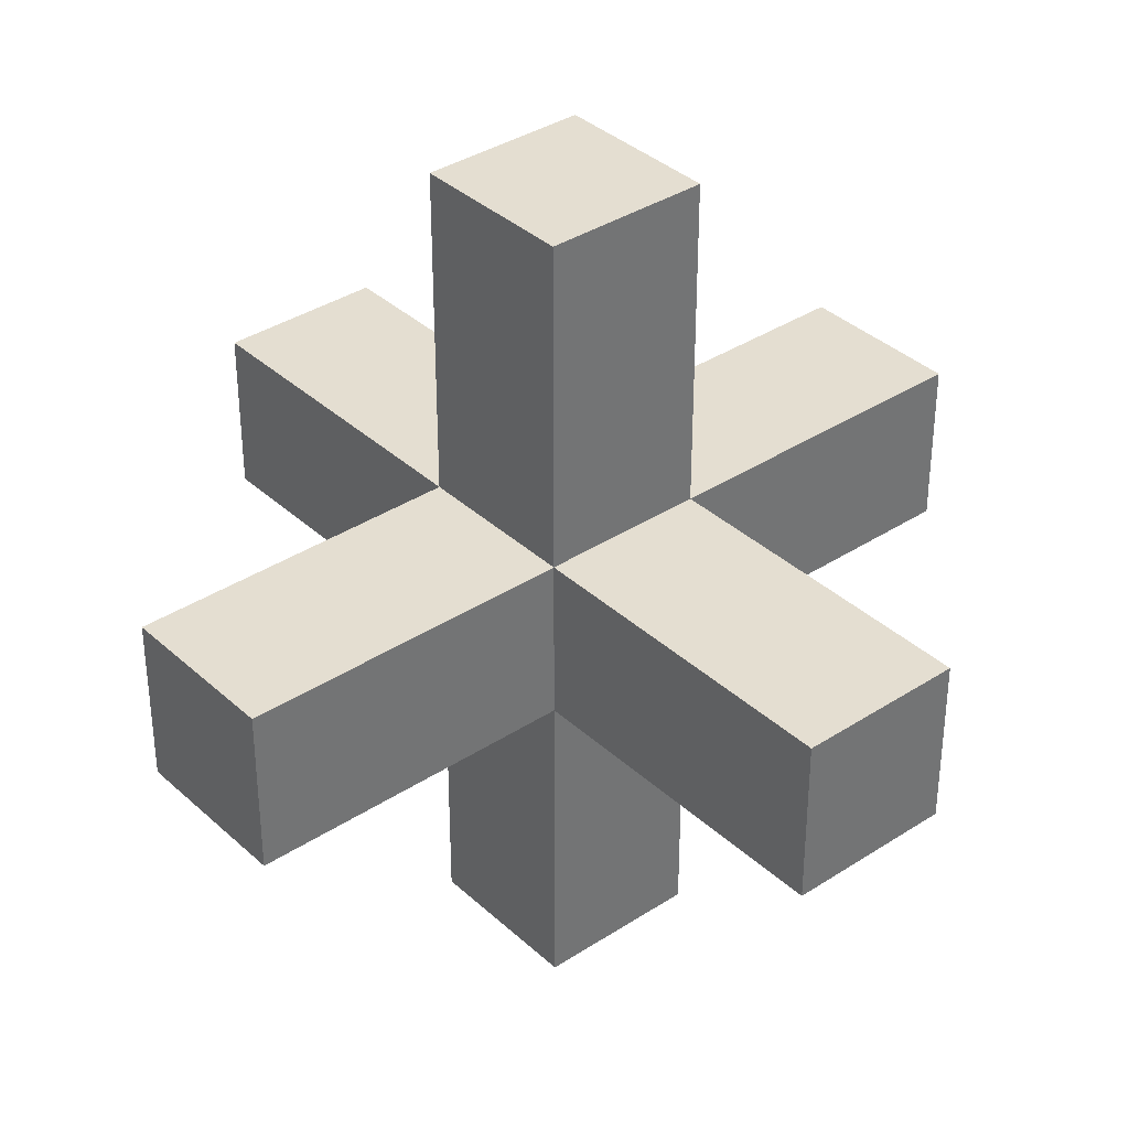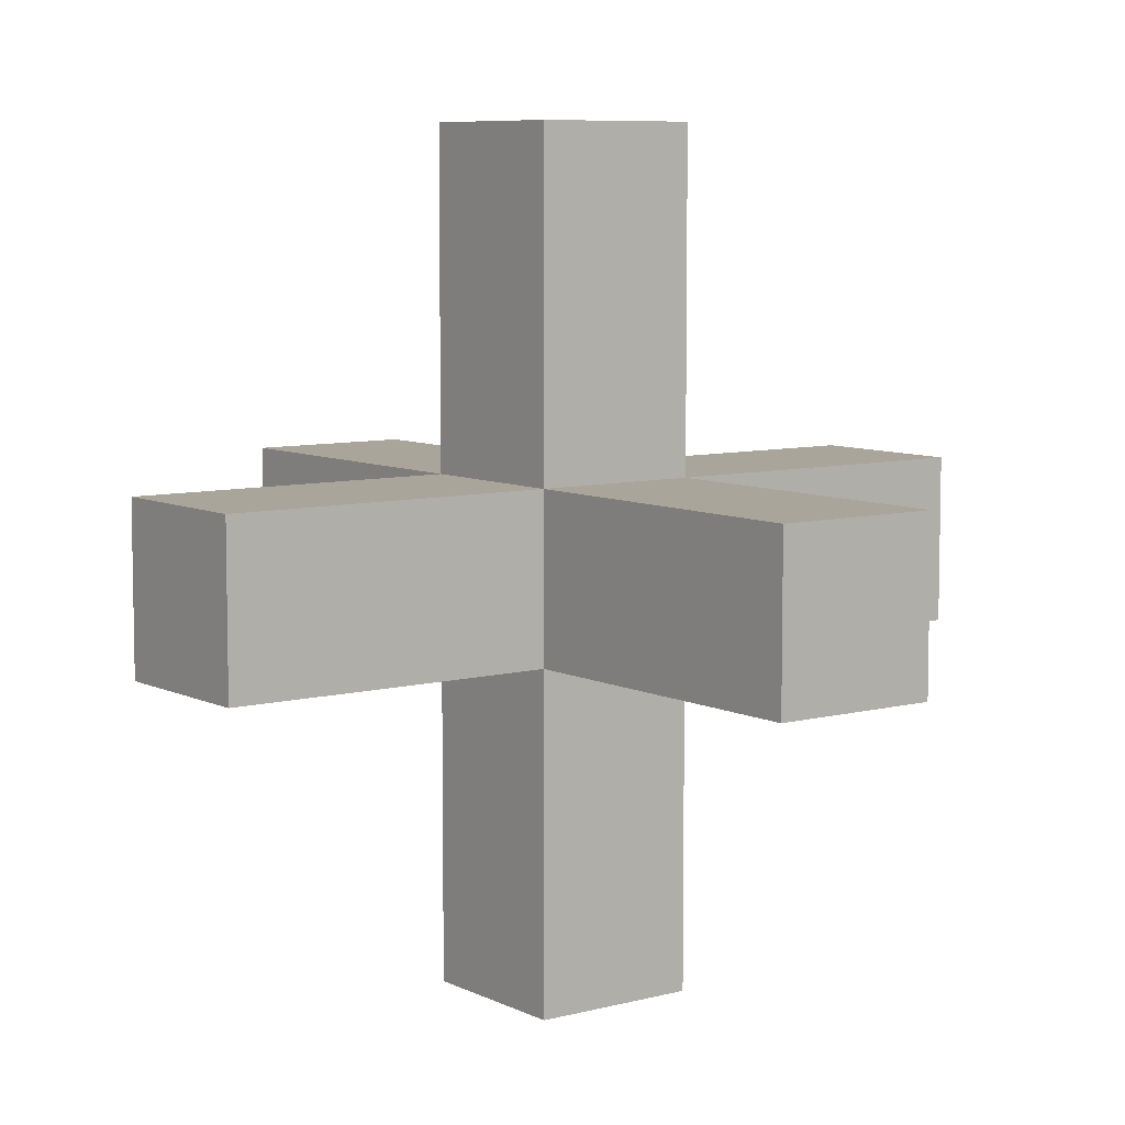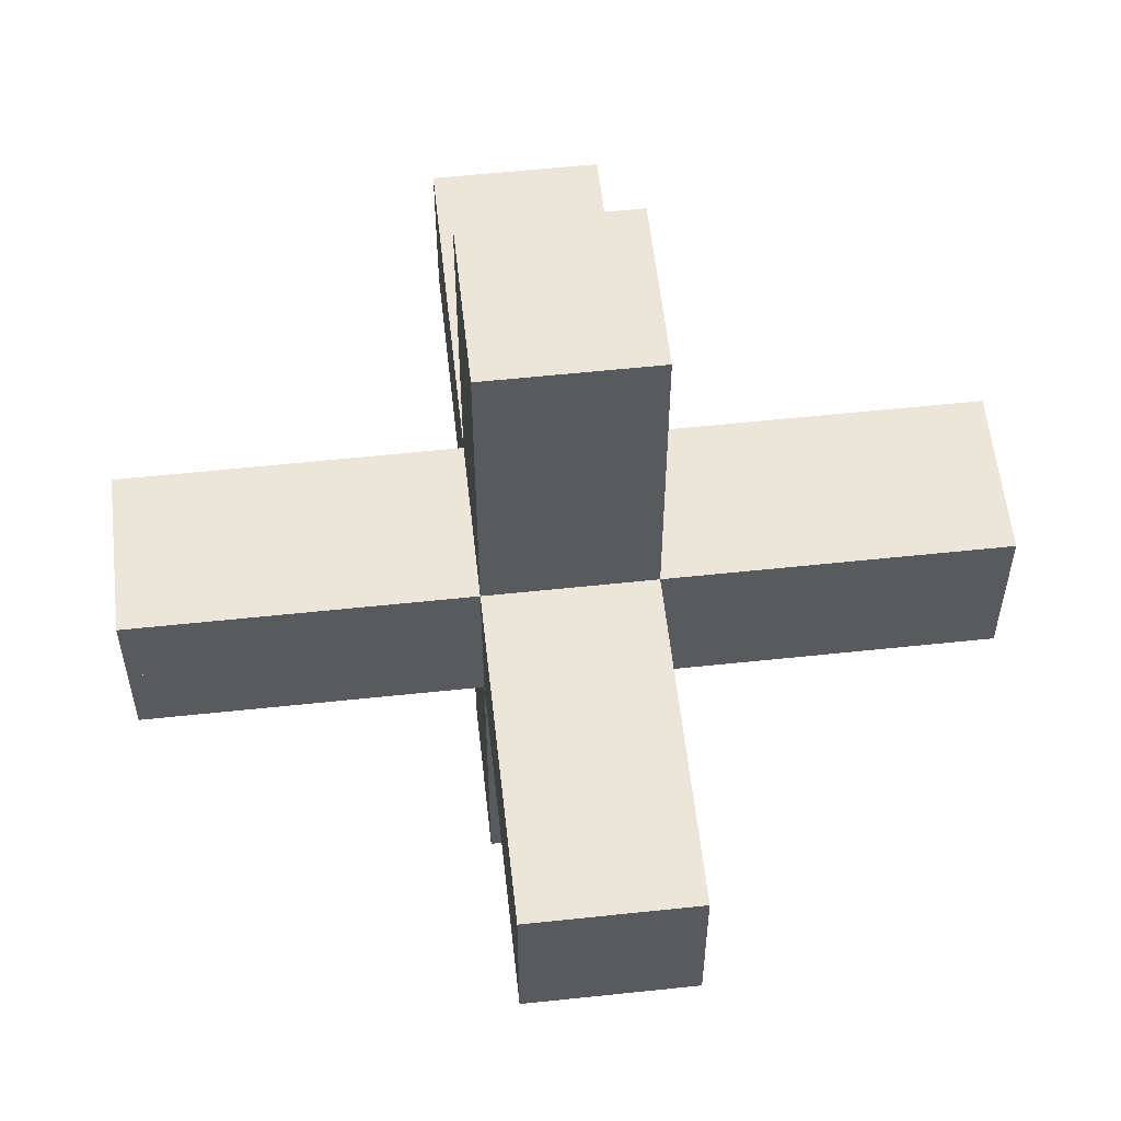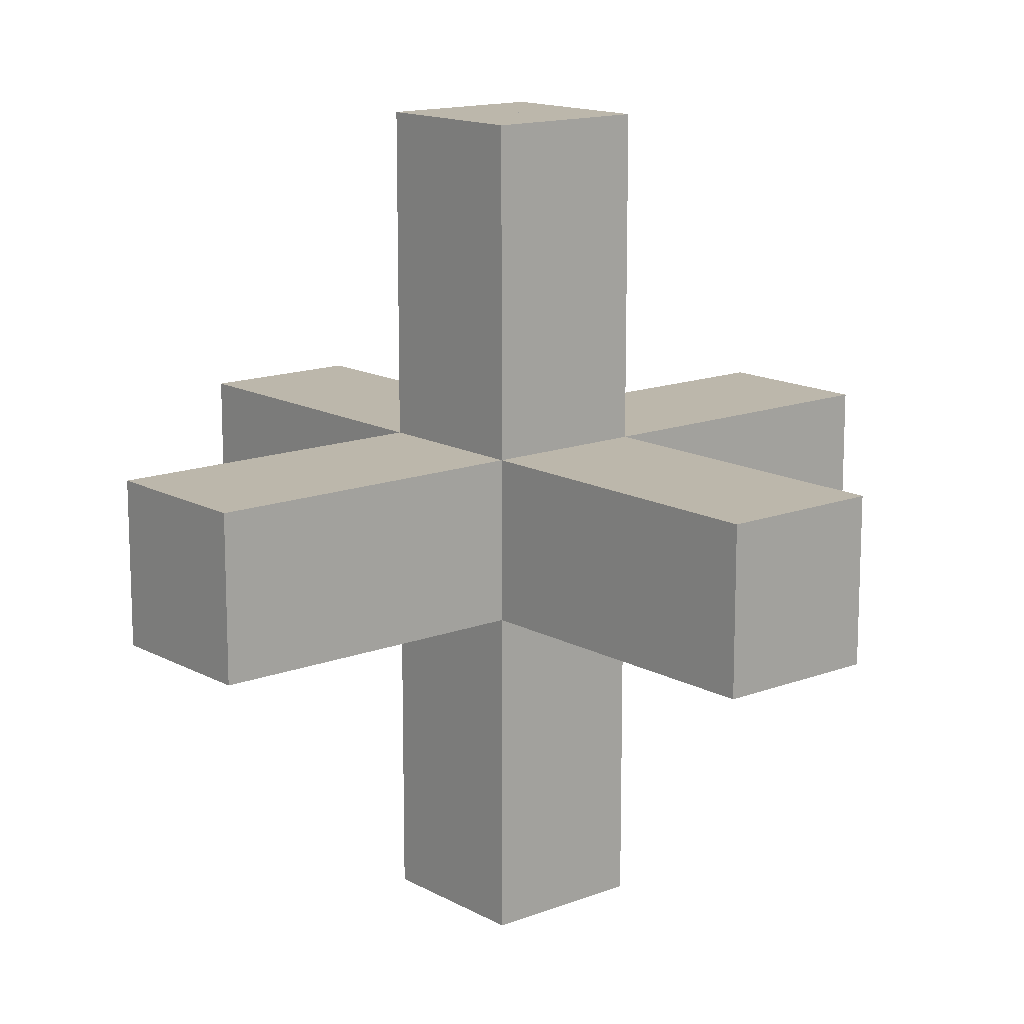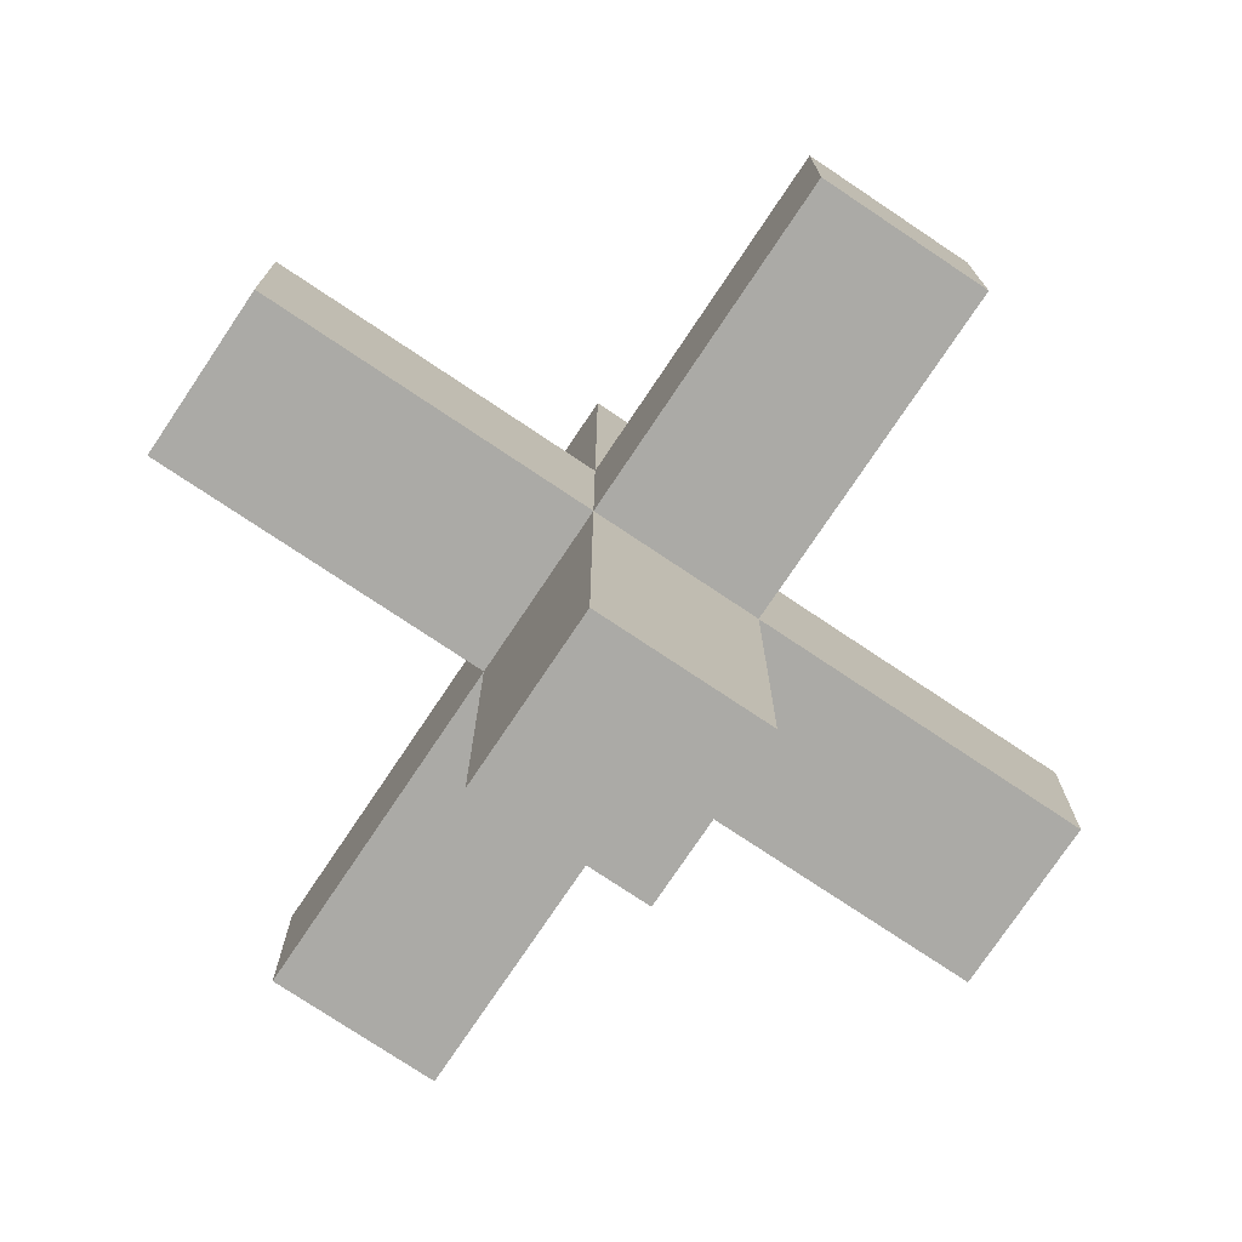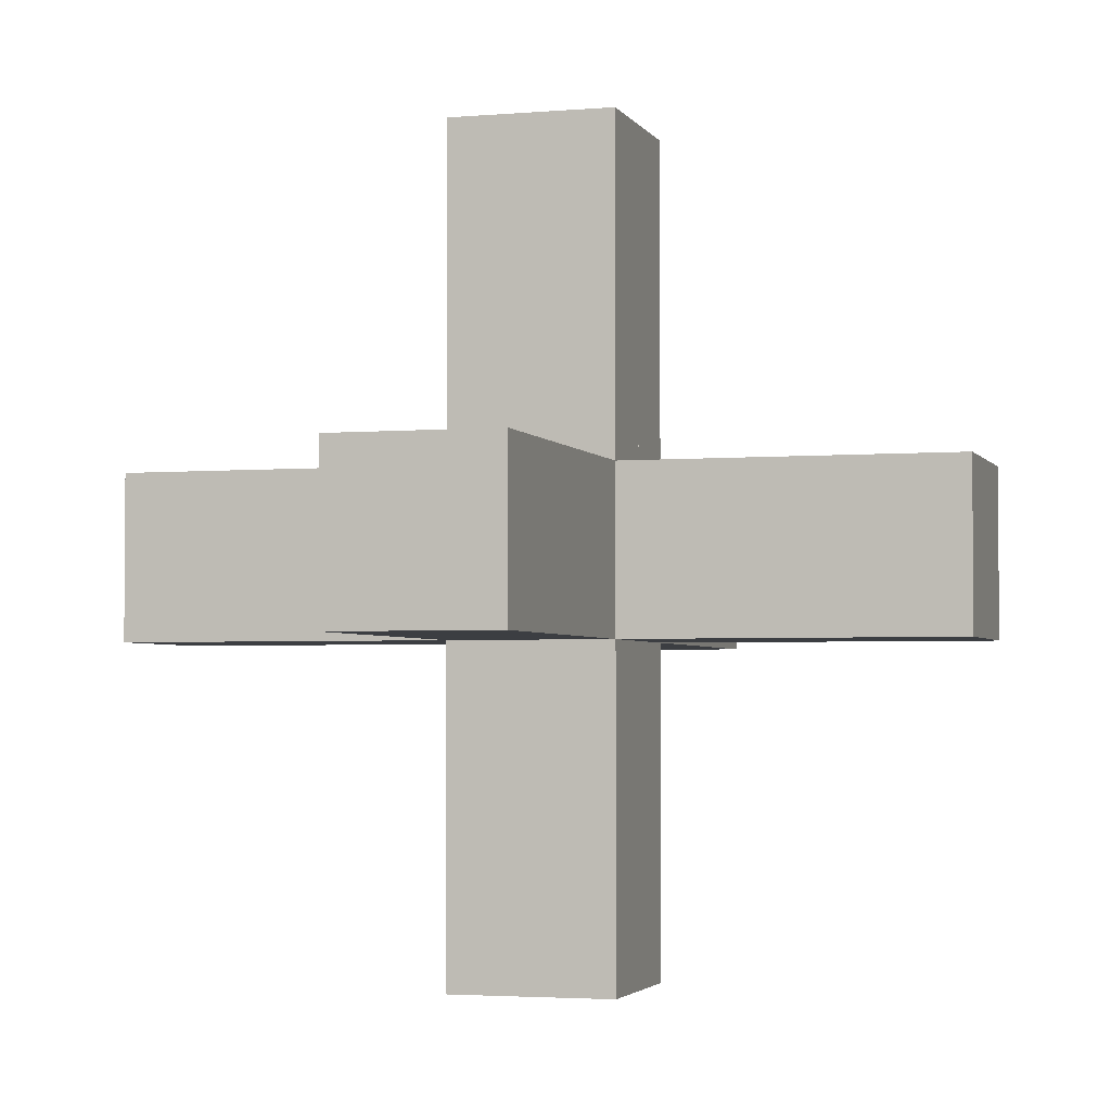
<metadata>
{"format":"obj","ext":"obj","renderer":"f3d","projection":"perspective","resolution":1024,"background":"white","views":[{"elev":36.4,"azim":139.7,"up":"+Y"},{"elev":7.6,"azim":-126.6,"up":"+Z"},{"elev":57.5,"azim":83.7,"up":"+Y"},{"elev":14.3,"azim":140.0,"up":"+Z"},{"elev":-75.8,"azim":56.2,"up":"+Z"},{"elev":-3.0,"azim":-163.4,"up":"+Z"}]}
</metadata>
<code>
o Cube
v 0 0.2 -0.2
v 0 0 -0.2
v 0 0.2 0
v 0 0 0
v -0.2 0.2 -0.2
v -0.2 0 -0.2
v -0.2 0.2 0
v -0.2 0 0
v 0 0 -1
v -0.2 0 -1
v 0 0.2 -1
v -0.2 0.2 -1
v 0 1 0
v -0.2 1 0
v 0 1 -0.2
v -0.2 1 -0.2
v -1 0 -0.2
v -1 0 0
v -1 0.2 0
v -1 0.2 -0.2
v 0.2 0.2 -0.2
v 0.2 0 -0.2
v 0.2 0.2 0
v 0.2 0 0
v 0.2 0 -1
v 0.2 0.2 -1
v 0.2 1 0
v 0.2 1 -0.2
v 1 0 -0.2
v 1 0 0
v 1 0.2 0
v 1 0.2 -0.2
v 0 0.2 0.2
v 0 0 0.2
v -0.2 0.2 0.2
v -0.2 0 0.2
v 0 0 1
v -0.2 0 1
v 0 0.2 1
v -0.2 0.2 1
v 0 1 0.2
v -0.2 1 0.2
v -1 0 0.2
v -1 0.2 0.2
v 0.2 0.2 0.2
v 0.2 0 0.2
v 0.2 0 1
v 0.2 0.2 1
v 0.2 1 0.2
v 1 0 0.2
v 1 0.2 0.2
v 0 -0.2 -0.2
v 0 -0.2 0
v -0.2 -0.2 -0.2
v -0.2 -0.2 0
v 0 -0.2 -1
v -0.2 -0.2 -1
v 0 -1 0
v -0.2 -1 0
v 0 -1 -0.2
v -0.2 -1 -0.2
v -1 -0.2 0
v -1 -0.2 -0.2
v 0.2 -0.2 -0.2
v 0.2 -0.2 0
v 0.2 -0.2 -1
v 0.2 -1 0
v 0.2 -1 -0.2
v 1 -0.2 0
v 1 -0.2 -0.2
v 0 -0.2 0.2
v -0.2 -0.2 0.2
v 0 -0.2 1
v -0.2 -0.2 1
v 0 -1 0.2
v -0.2 -1 0.2
v -1 -0.2 0.2
v 0.2 -0.2 0.2
v 0.2 -0.2 1
v 0.2 -1 0.2
v 1 -0.2 0.2
f 7 3 13 14
f 4 3 7 8
f 6 8 18 17
f 6 2 4 8
f 2 1 3 4
f 1 2 9 11
f 10 12 11 9
f 6 5 12 10
f 2 6 10 9
f 5 1 11 12
f 15 16 14 13
f 5 7 14 16
f 3 1 15 13
f 1 5 16 15
f 18 19 20 17
f 7 5 20 19
f 5 6 17 20
f 8 7 19 18
f 23 27 13 3
f 4 24 23 3
f 22 29 30 24
f 22 24 4 2
f 25 9 11 26
f 22 25 26 21
f 2 9 25 22
f 21 26 11 1
f 15 13 27 28
f 21 28 27 23
f 1 15 28 21
f 30 29 32 31
f 23 31 32 21
f 21 32 29 22
f 24 30 31 23
f 36 43 18 8
f 36 8 4 34
f 34 4 3 33
f 33 39 37 34
f 38 37 39 40
f 36 38 40 35
f 34 37 38 36
f 35 40 39 33
f 41 13 14 42
f 35 42 14 7
f 3 13 41 33
f 33 41 42 35
f 18 43 44 19
f 7 19 44 35
f 35 44 43 36
f 46 24 30 50
f 46 34 4 24
f 47 48 39 37
f 46 45 48 47
f 34 46 47 37
f 45 33 39 48
f 41 49 27 13
f 45 23 27 49
f 33 45 49 41
f 30 31 51 50
f 23 45 51 31
f 45 46 50 51
f 55 59 58 53
f 4 8 55 53
f 2 4 53 52
f 52 56 9 2
f 10 9 56 57
f 6 10 57 54
f 54 57 56 52
f 60 58 59 61
f 54 61 59 55
f 53 58 60 52
f 52 60 61 54
f 18 17 63 62
f 55 62 63 54
f 54 63 17 6
f 8 18 62 55
f 65 53 58 67
f 4 53 65 24
f 25 66 56 9
f 22 64 66 25
f 64 52 56 66
f 60 68 67 58
f 64 65 67 68
f 52 64 68 60
f 30 69 70 29
f 65 64 70 69
f 64 22 29 70
f 24 65 69 30
f 34 71 53 4
f 71 34 37 73
f 38 74 73 37
f 36 72 74 38
f 72 71 73 74
f 75 76 59 58
f 72 55 59 76
f 53 71 75 58
f 71 72 76 75
f 18 62 77 43
f 55 72 77 62
f 72 36 43 77
f 47 37 73 79
f 46 47 79 78
f 78 79 73 71
f 75 58 67 80
f 78 80 67 65
f 71 75 80 78
f 30 50 81 69
f 65 69 81 78
f 78 81 50 46

</code>
